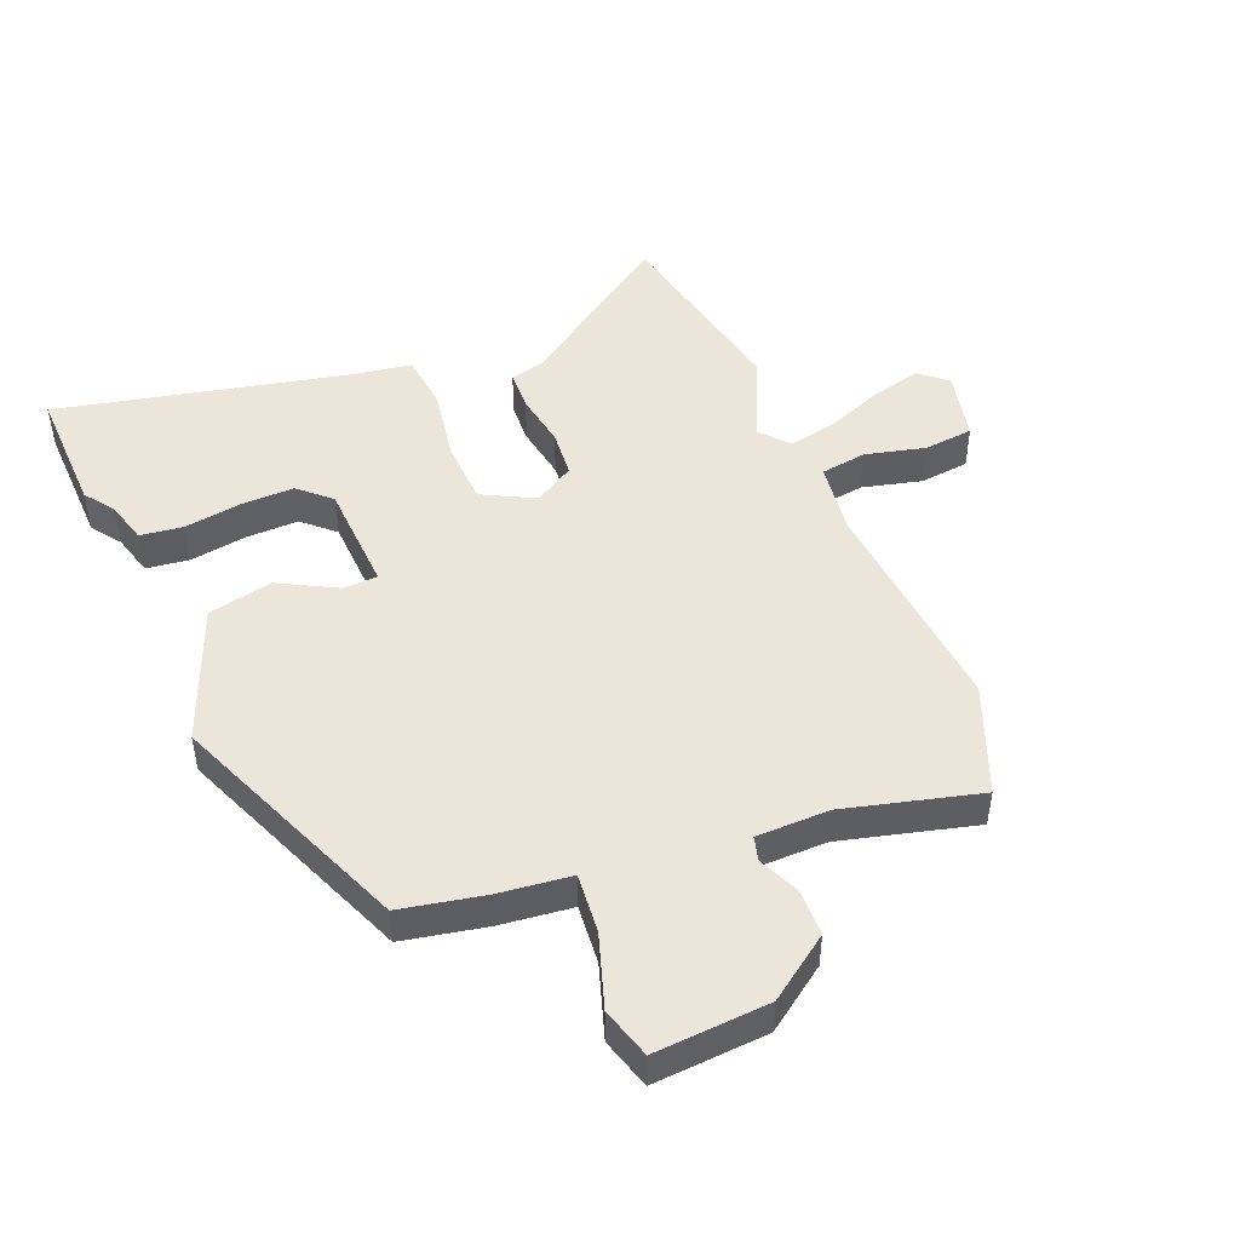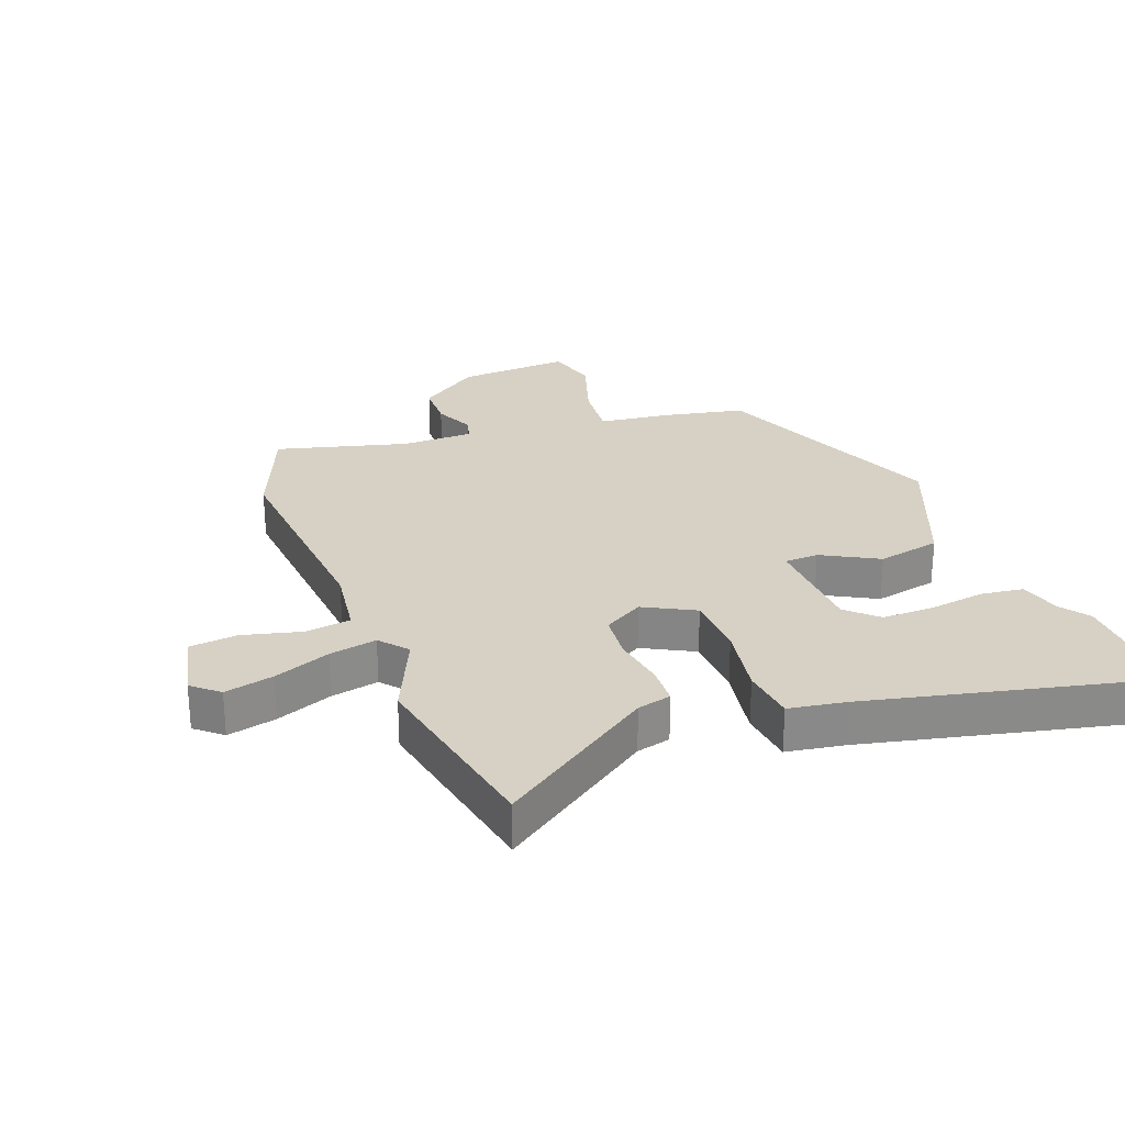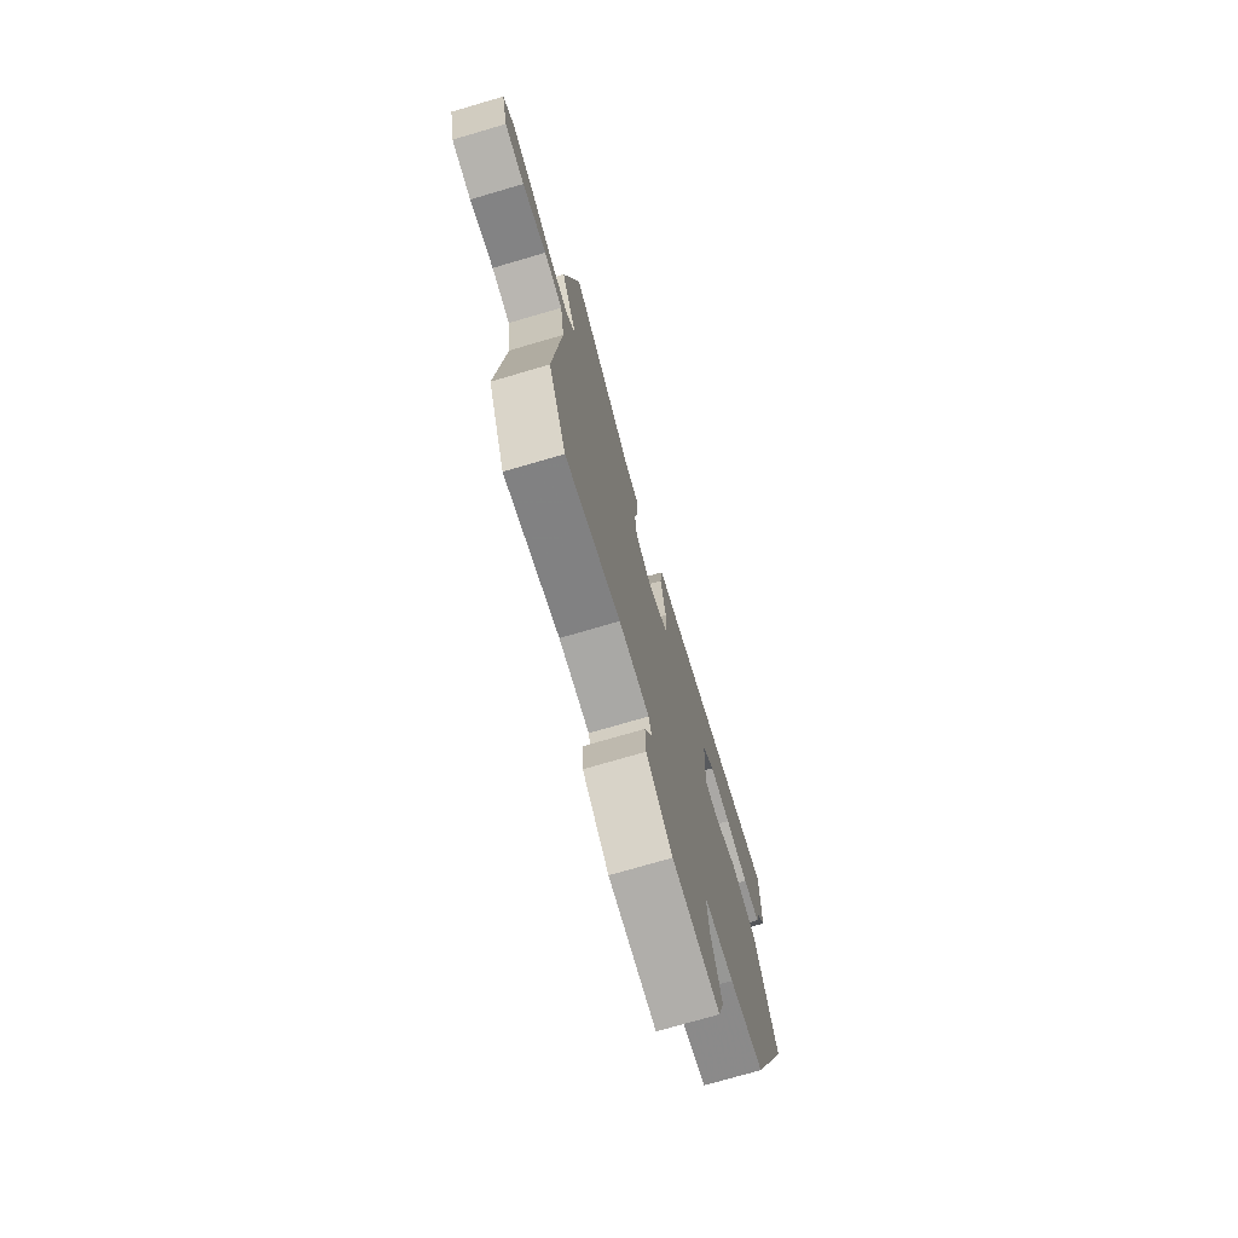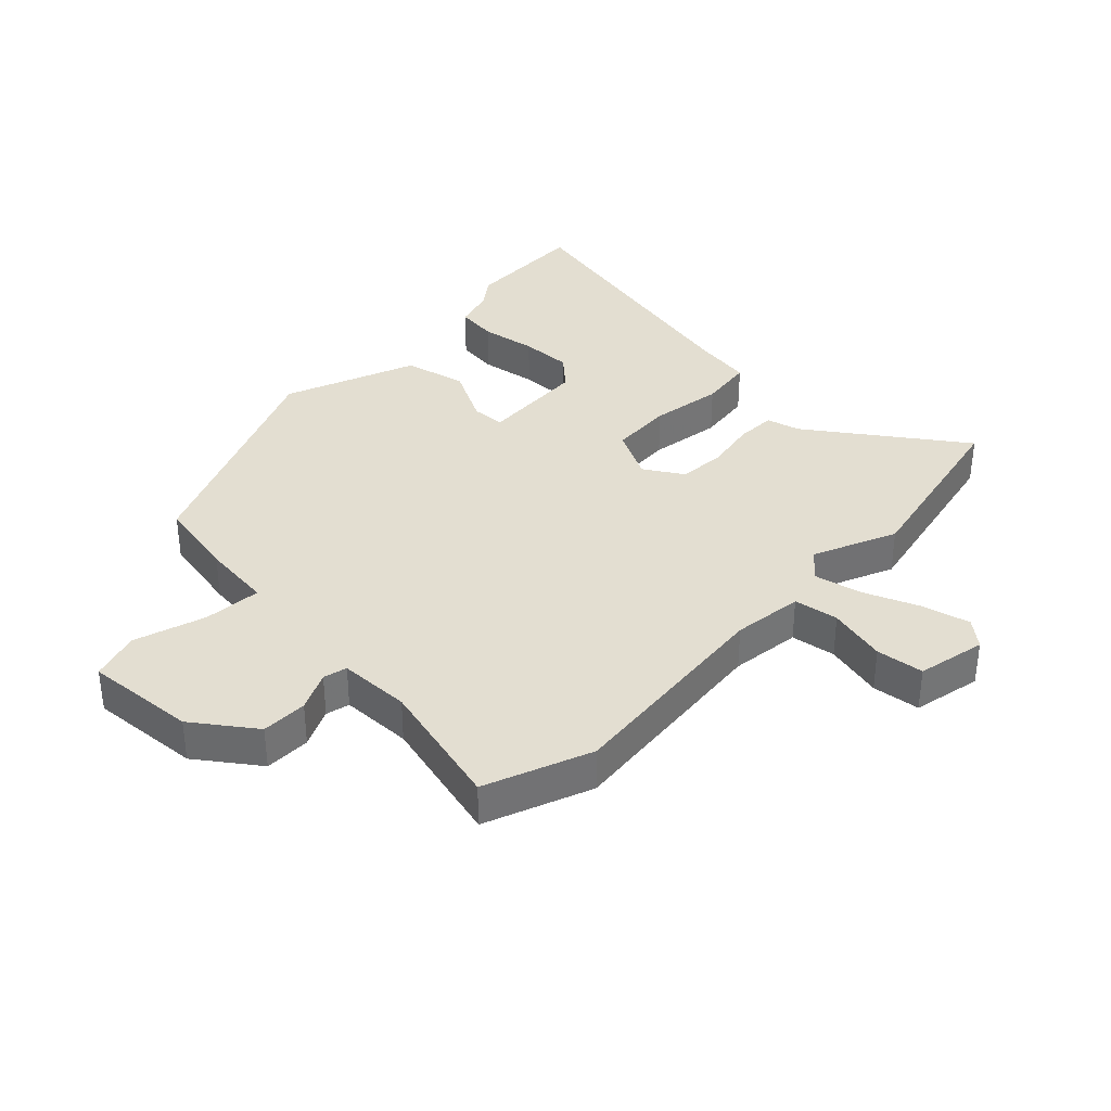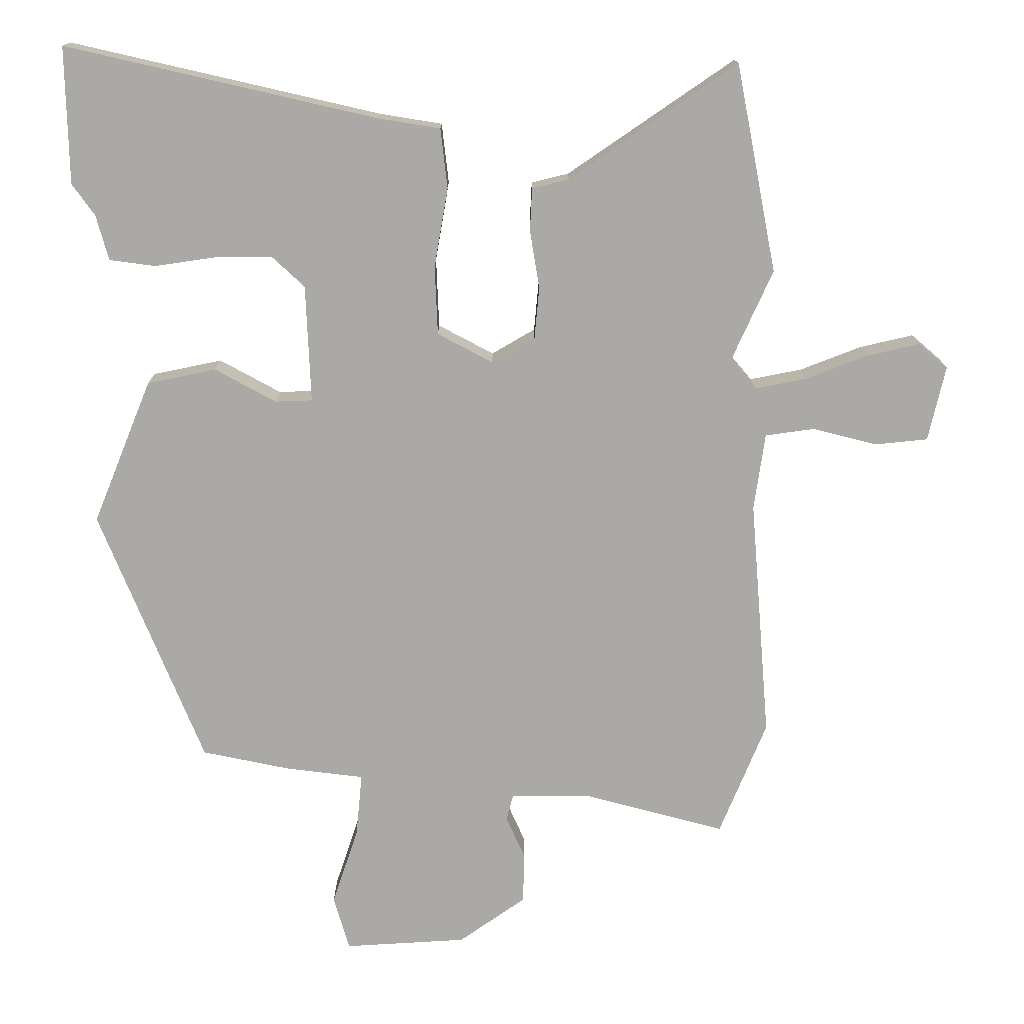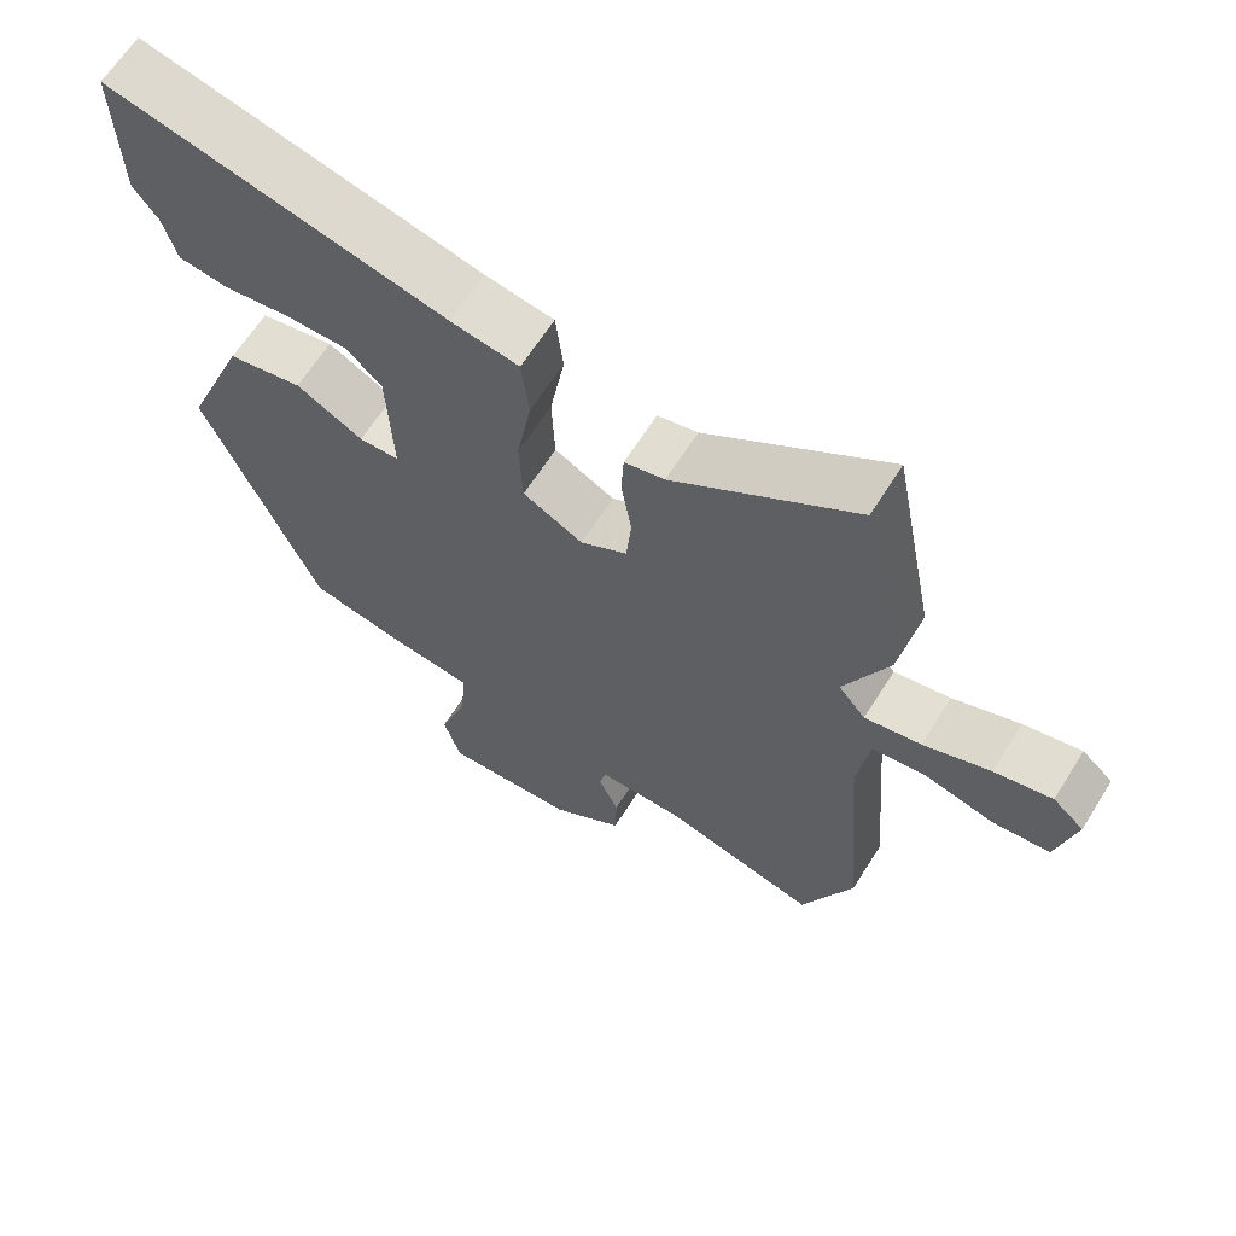
<metadata>
{"format":"obj","ext":"obj","renderer":"f3d","projection":"perspective","resolution":1024,"background":"white","views":[{"elev":47.9,"azim":157.3,"up":"+Y"},{"elev":27.0,"azim":-20.8,"up":"+Y"},{"elev":-74.6,"azim":-73.7,"up":"+Z"},{"elev":36.0,"azim":-136.9,"up":"+Y"},{"elev":14.7,"azim":180.0,"up":"+Z"},{"elev":64.7,"azim":-147.7,"up":"+Z"}]}
</metadata>
<code>
v 0.503 0.07 0.649
v 0.499 0.07 0.449
v 0.466 0.07 0.403
v 0.448 0.07 0.337
v 0.381 0.07 0.328
v 0.291 0.07 0.341
v 0.208 0.07 0.342
v 0.16 0.07 0.297
v 0.153 0.07 0.125
v 0.207 0.07 0.123
v 0.297 0.07 0.172
v 0.398 0.07 0.151
v 0.484 0.07 -0.06
v 0.332 0.07 -0.436
v 0.202 0.07 -0.463
v 0.088 0.07 -0.477
v 0.097 0.07 -0.57
v 0.135 0.07 -0.684
v 0.112 0.07 -0.764
v -0.067 0.07 -0.753
v -0.165 0.07 -0.684
v -0.167 0.07 -0.61
v -0.139 0.07 -0.547
v -0.149 0.07 -0.509
v -0.264 0.07 -0.508
v -0.474 0.07 -0.564
v -0.543 0.07 -0.395
v -0.514 0.07 -0.042
v -0.53 0.07 0.071
v -0.602 0.07 0.081
v -0.696 0.07 0.057
v -0.773 0.07 0.065
v -0.798 0.07 0.175
v -0.756 0.07 0.211
v -0.678 0.07 0.193
v -0.588 0.07 0.158
v -0.512 0.07 0.143
v -0.475 0.07 0.187
v -0.535 0.07 0.32
v -0.476 0.07 0.624
v -0.231 0.07 0.456
v -0.177 0.07 0.443
v -0.174 0.07 0.38
v -0.188 0.07 0.295
v -0.181 0.07 0.22
v -0.118 0.07 0.183
v -0.037 0.07 0.226
v -0.033 0.07 0.327
v -0.053 0.07 0.443
v -0.043 0.07 0.53
v 0.049 0.07 0.545
v 0.503 0 0.649
v 0.499 0 0.449
v 0.466 0 0.403
v 0.448 0 0.337
v 0.381 0 0.328
v 0.291 0 0.341
v 0.208 0 0.342
v 0.16 0 0.297
v 0.153 0 0.125
v 0.207 0 0.123
v 0.297 0 0.172
v 0.398 0 0.151
v 0.484 0 -0.06
v 0.332 0 -0.436
v 0.202 0 -0.463
v 0.088 0 -0.477
v 0.097 0 -0.57
v 0.135 0 -0.684
v 0.112 0 -0.764
v -0.067 0 -0.753
v -0.165 0 -0.684
v -0.167 0 -0.61
v -0.139 0 -0.547
v -0.149 0 -0.509
v -0.264 0 -0.508
v -0.474 0 -0.564
v -0.543 0 -0.395
v -0.514 0 -0.042
v -0.53 0 0.071
v -0.602 0 0.081
v -0.696 0 0.057
v -0.773 0 0.065
v -0.798 0 0.175
v -0.756 0 0.211
v -0.678 0 0.193
v -0.588 0 0.158
v -0.512 0 0.143
v -0.475 0 0.187
v -0.535 0 0.32
v -0.476 0 0.624
v -0.231 0 0.456
v -0.177 0 0.443
v -0.174 0 0.38
v -0.188 0 0.295
v -0.181 0 0.22
v -0.118 0 0.183
v -0.037 0 0.226
v -0.033 0 0.327
v -0.053 0 0.443
v -0.043 0 0.53
v 0.049 0 0.545
f 48 49 50 51
f 47 48 51 1
f 41 42 43 44
f 41 44 45
f 40 41 45
f 39 40 45
f 38 39 45
f 37 38 45 46
f 34 35 36
f 33 34 36
f 32 33 36
f 31 32 36
f 30 31 36
f 29 30 36 37
f 28 29 37 46
f 28 46 47
f 27 28 47
f 26 27 47
f 25 26 47
f 21 22 23
f 20 21 23
f 19 20 23
f 18 19 23
f 17 18 23
f 16 17 23 24
f 14 15 16
f 13 14 16
f 12 13 16
f 11 12 16
f 10 11 16
f 16 24 25
f 10 16 25
f 9 10 25
f 3 4 5 6
f 3 6 7
f 2 3 7
f 1 2 7
f 47 1 7 8
f 8 9 25 47
f 102 101 100 99
f 52 102 99 98
f 95 94 93 92
f 96 95 92
f 96 92 91
f 96 91 90
f 96 90 89
f 97 96 89 88
f 87 86 85
f 87 85 84
f 87 84 83
f 87 83 82
f 87 82 81
f 88 87 81 80
f 97 88 80 79
f 98 97 79
f 98 79 78
f 98 78 77
f 98 77 76
f 74 73 72
f 74 72 71
f 74 71 70
f 74 70 69
f 74 69 68
f 75 74 68 67
f 67 66 65
f 67 65 64
f 67 64 63
f 67 63 62
f 67 62 61
f 76 75 67
f 76 67 61
f 76 61 60
f 57 56 55 54
f 58 57 54
f 58 54 53
f 58 53 52
f 59 58 52 98
f 98 76 60 59
f 1 52 53 2
f 2 53 54 3
f 3 54 55 4
f 4 55 56 5
f 5 56 57 6
f 6 57 58 7
f 7 58 59 8
f 8 59 60 9
f 9 60 61 10
f 10 61 62 11
f 11 62 63 12
f 12 63 64 13
f 13 64 65 14
f 14 65 66 15
f 15 66 67 16
f 16 67 68 17
f 17 68 69 18
f 18 69 70 19
f 19 70 71 20
f 20 71 72 21
f 21 72 73 22
f 22 73 74 23
f 23 74 75 24
f 24 75 76 25
f 25 76 77 26
f 26 77 78 27
f 27 78 79 28
f 28 79 80 29
f 29 80 81 30
f 30 81 82 31
f 31 82 83 32
f 32 83 84 33
f 33 84 85 34
f 34 85 86 35
f 35 86 87 36
f 36 87 88 37
f 37 88 89 38
f 38 89 90 39
f 39 90 91 40
f 40 91 92 41
f 41 92 93 42
f 42 93 94 43
f 43 94 95 44
f 44 95 96 45
f 45 96 97 46
f 46 97 98 47
f 47 98 99 48
f 48 99 100 49
f 49 100 101 50
f 50 101 102 51
f 51 102 52 1

</code>
